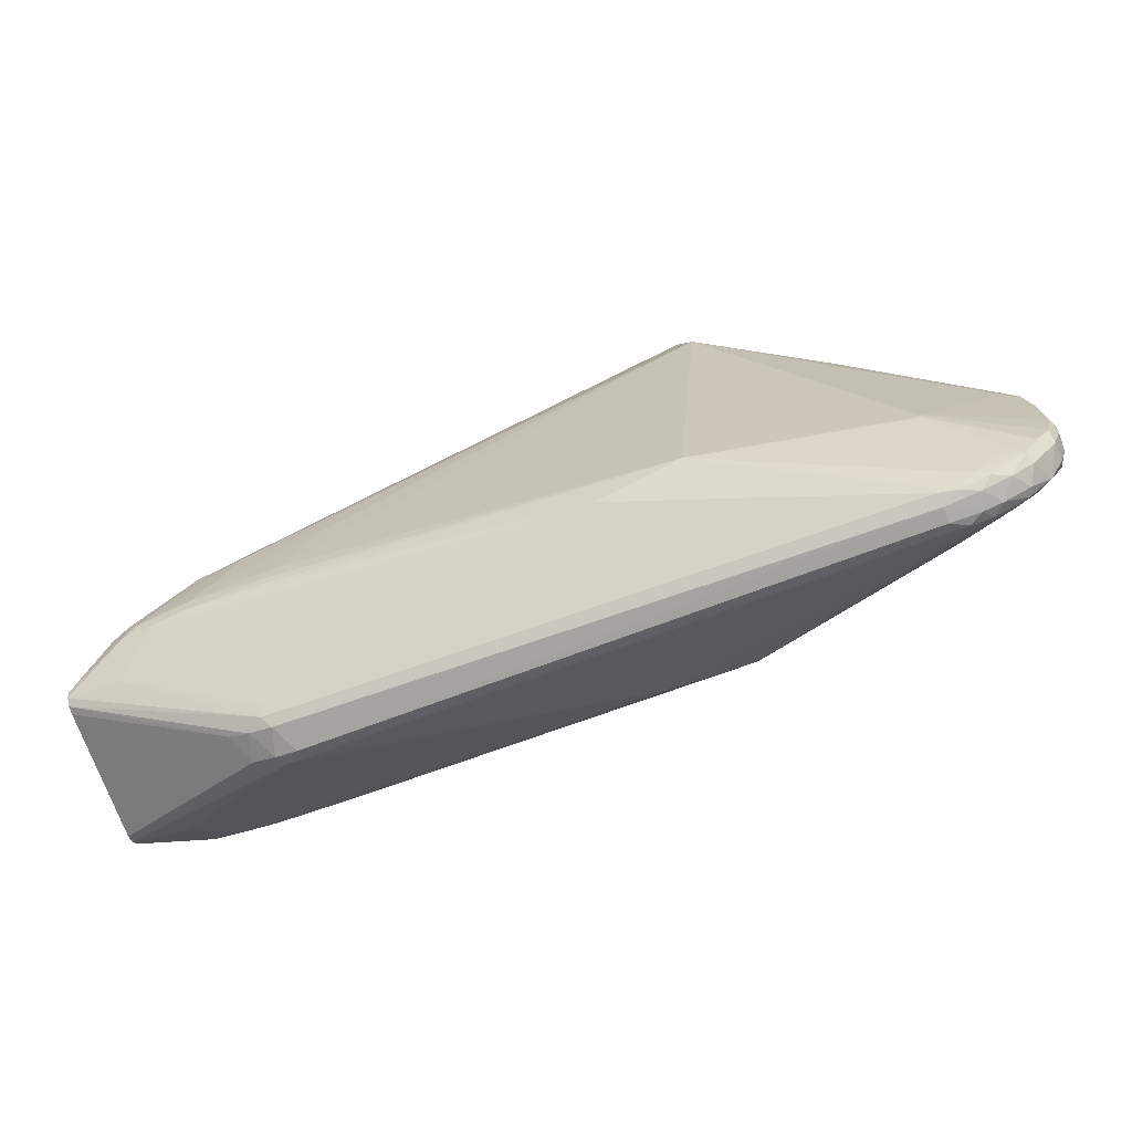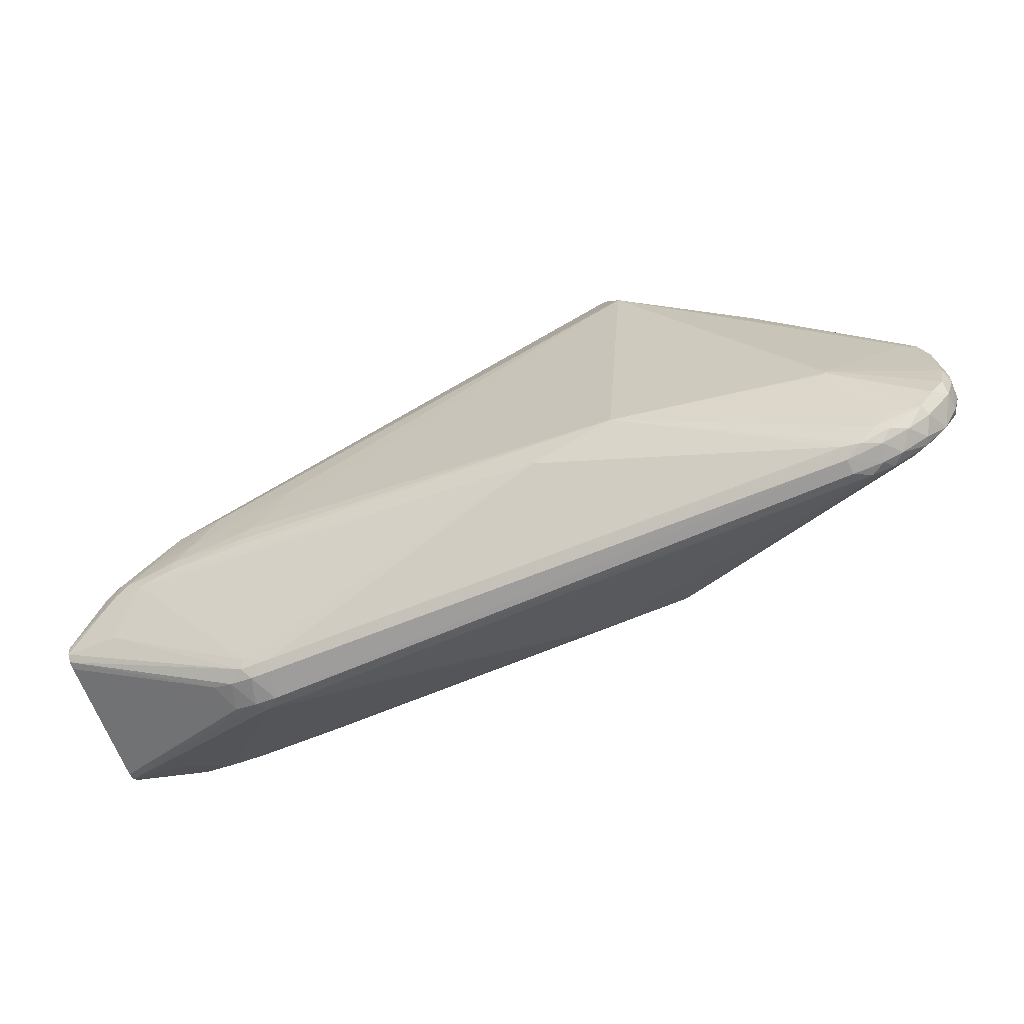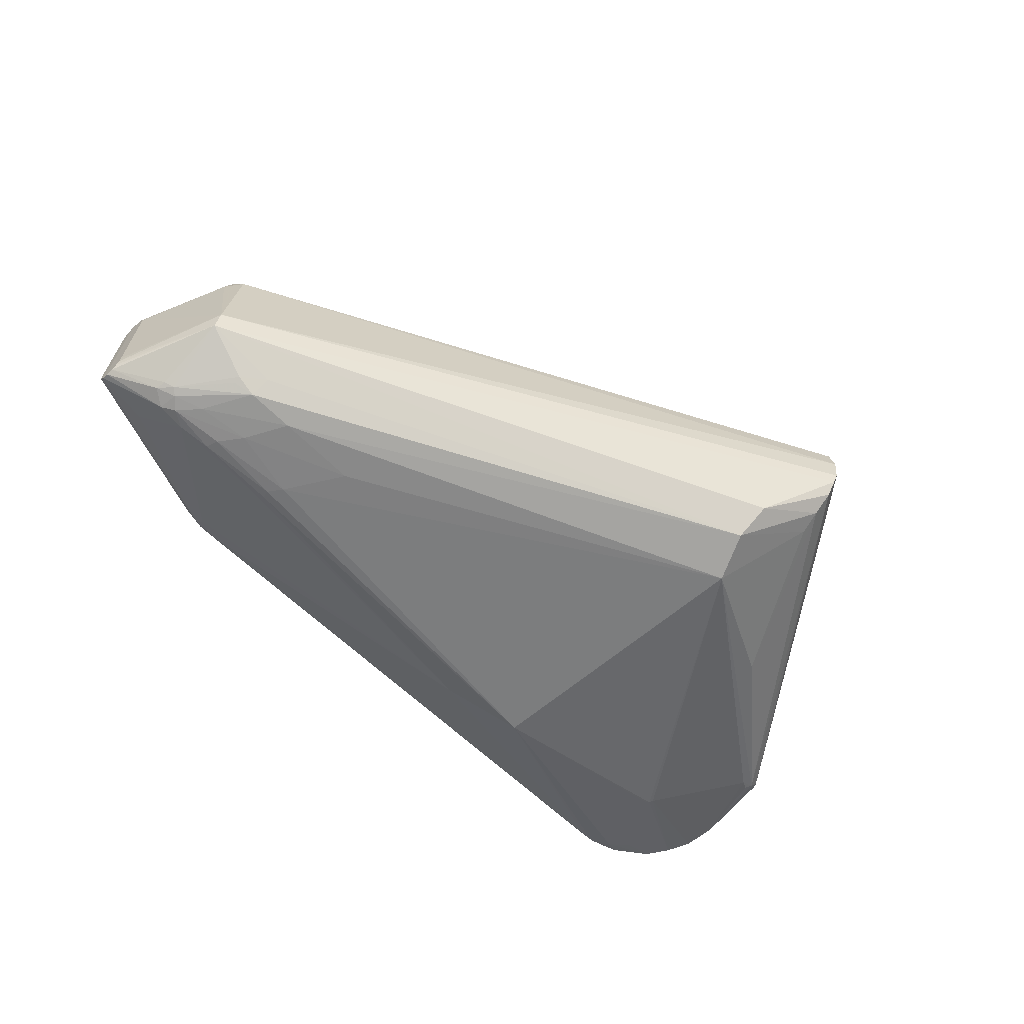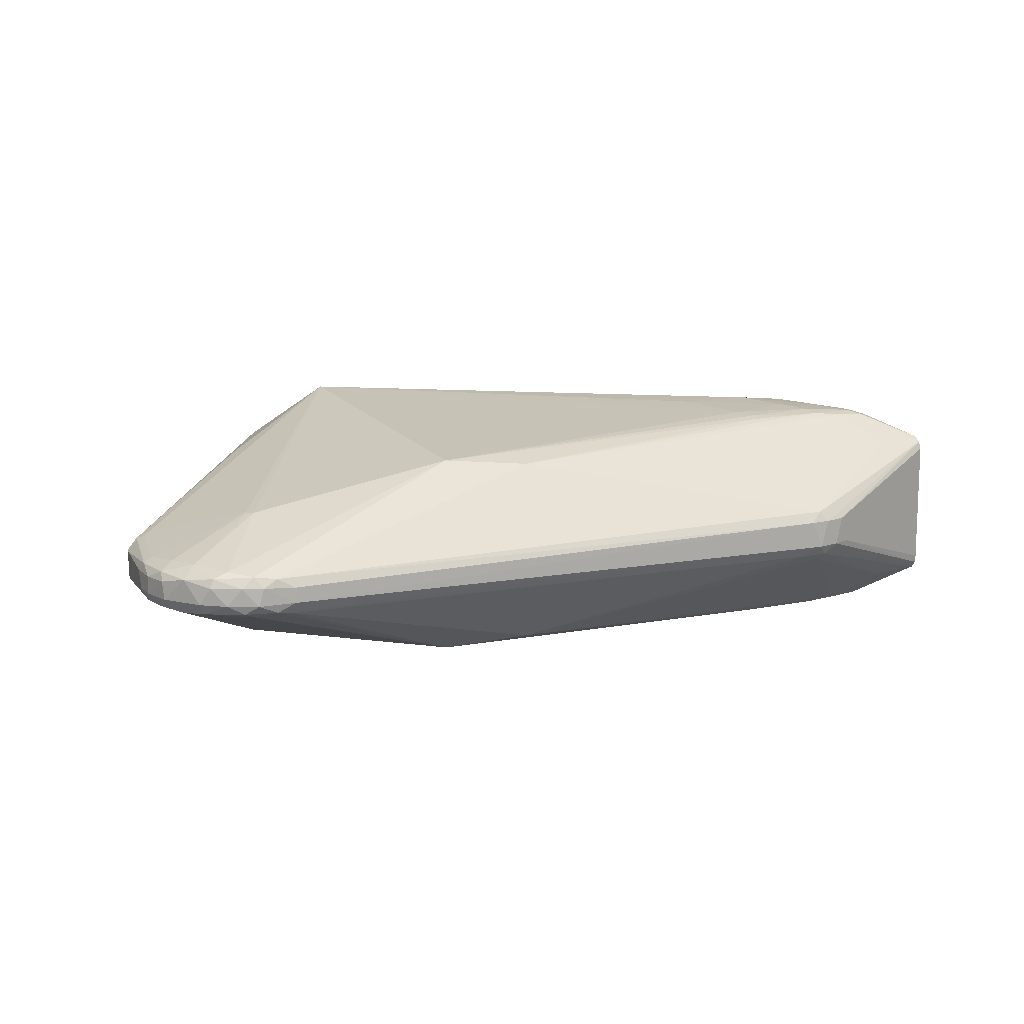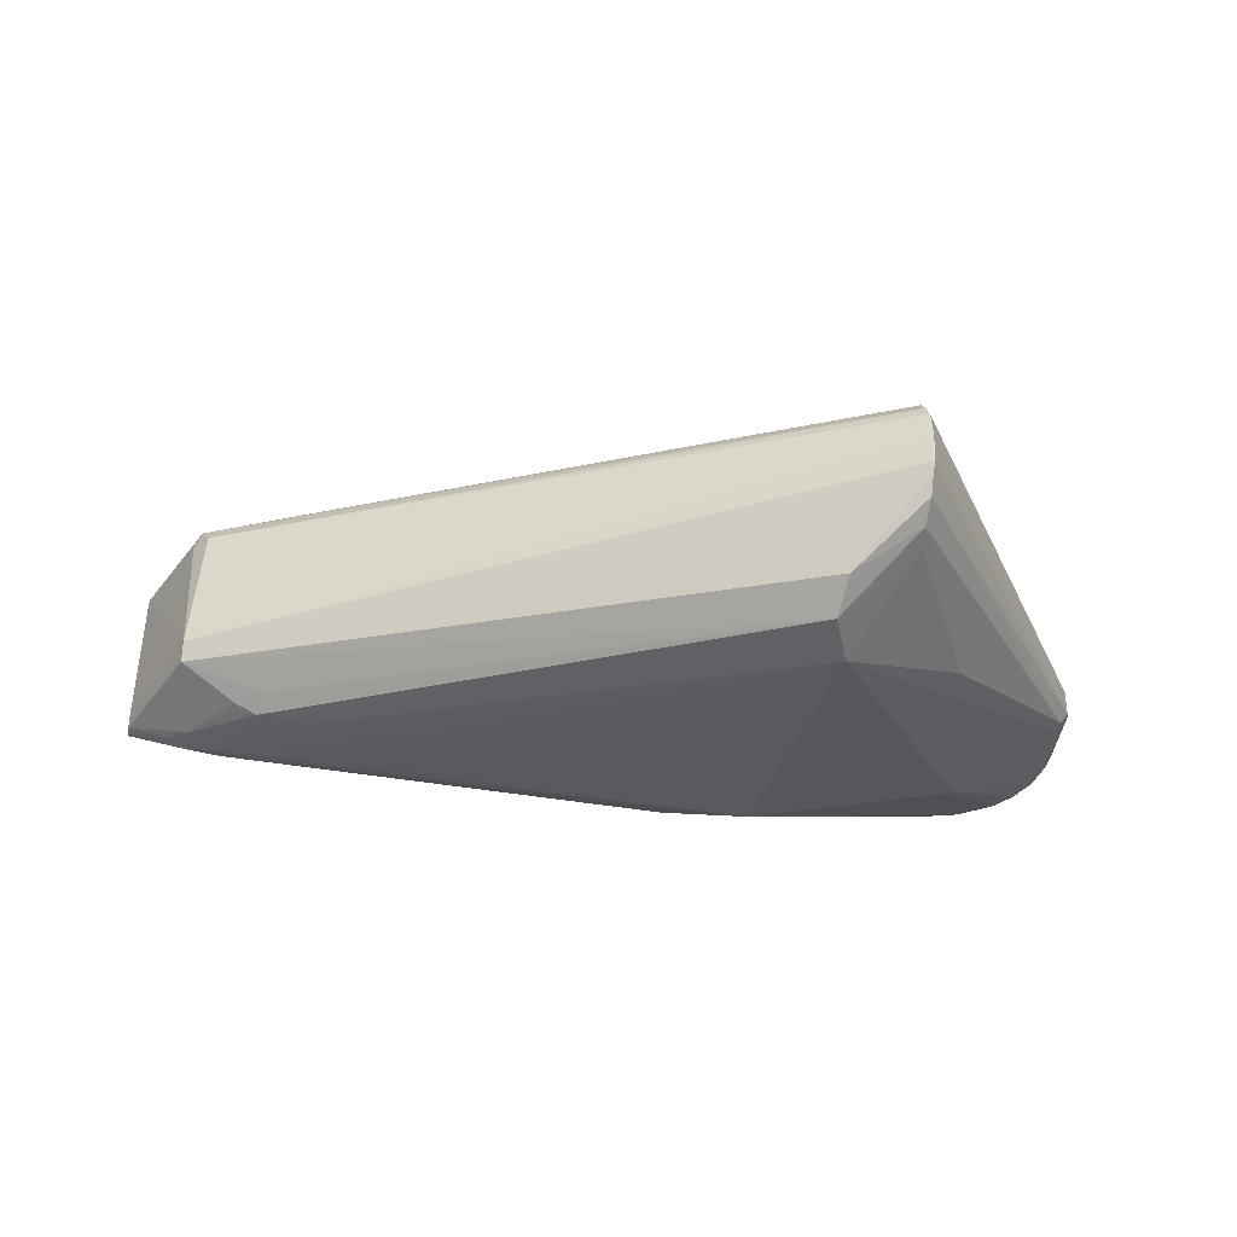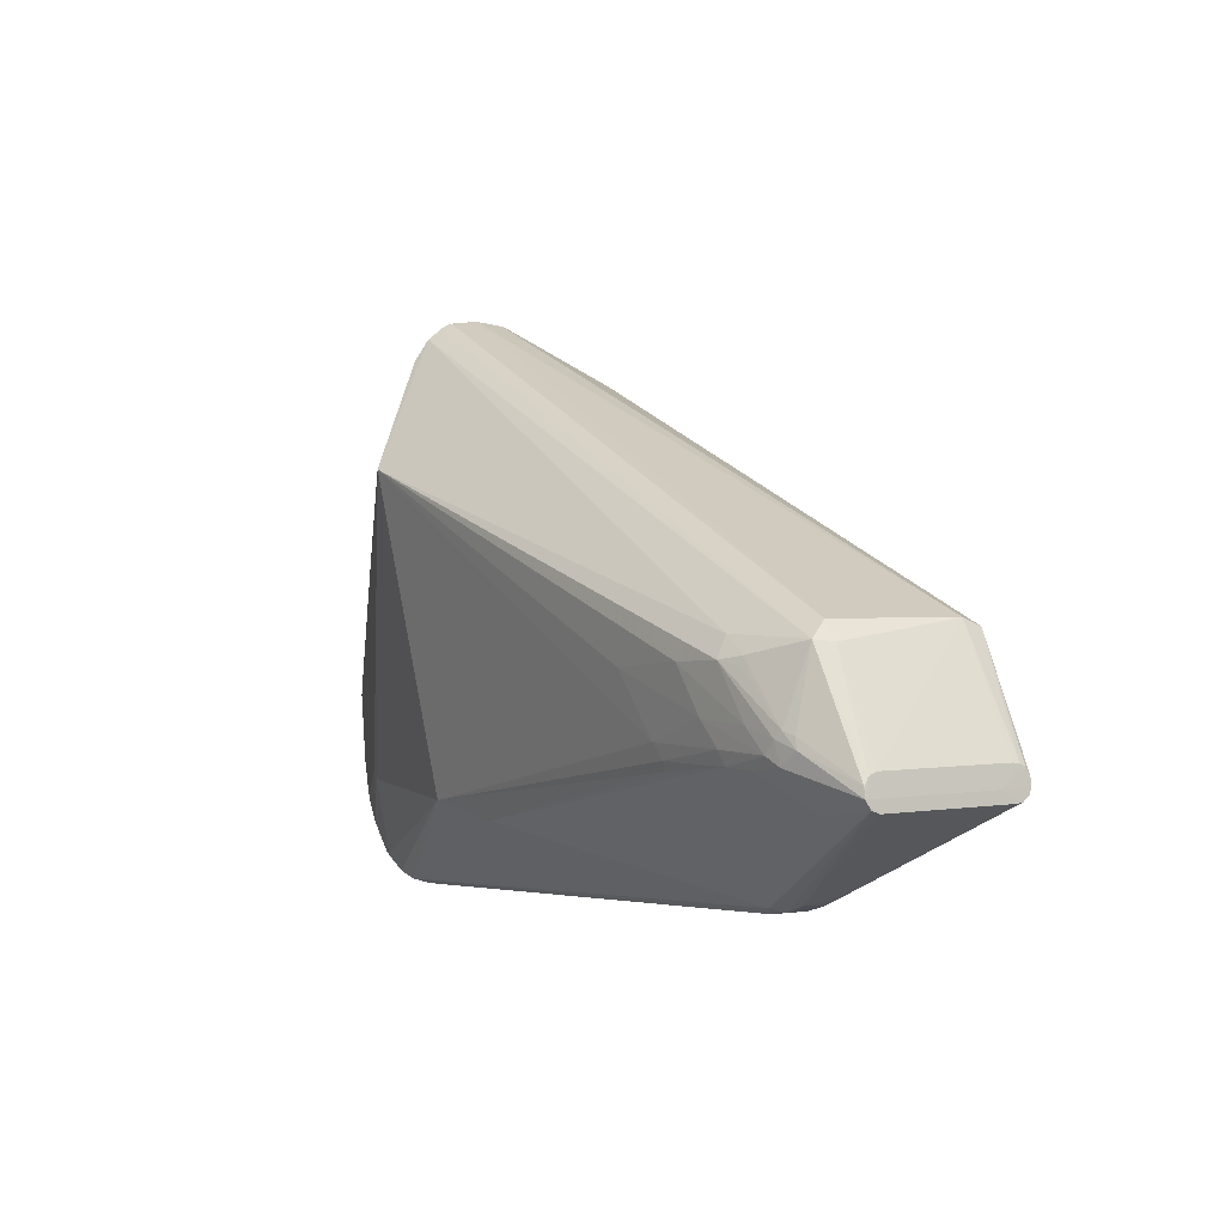
<metadata>
{"format":"obj","ext":"obj","renderer":"f3d","projection":"perspective","resolution":1024,"background":"white","views":[{"elev":-74.5,"azim":-159.3,"up":"+Y"},{"elev":-71.8,"azim":-156.7,"up":"+Y"},{"elev":-65.7,"azim":140.6,"up":"+Z"},{"elev":11.5,"azim":-22.5,"up":"+Z"},{"elev":-38.9,"azim":174.3,"up":"+Z"},{"elev":1.2,"azim":57.6,"up":"+Y"}]}
</metadata>
<code>
v -0.1756 0.3252 -0.1176
v -0.1679 0.2882 -0.1428
v -0.4696 -0.003673 0.02733
v -0.4802 -0.00512 0.01509
v -0.4787 -0.003221 -0.01657
v -0.4696 -0.003433 -0.02849
v -0.4547 -0.004315 0.03467
v 0.4539 0.08689 -0.08604
v -0.1415 -0.09666 -0.1087
v -0.04942 -0.1096 -0.1008
v 0.4536 0.09494 -0.0658
v -0.1415 -0.0976 0.107
v -0.0495 -0.1104 0.0991
v 0.4444 0.09529 0.07039
v 0.4532 0.07945 0.08976
v 0.516 -0.04346 0.08585
v 0.4563 -0.06143 0.08409
v 0.5166 -0.05236 0.07964
v 0.517 -0.05557 0.07149
v 0.5129 -0.02234 0.07163
v 0.5133 -0.02562 0.07975
v 0.5142 -0.03295 0.08517
v 0.5142 -0.03222 -0.08582
v 0.5135 -0.02651 -0.08189
v 0.5153 -0.04046 -0.08681
v 0.5163 -0.04855 -0.08358
v 0.4564 -0.06071 -0.08503
v 0.5169 -0.05399 -0.07623
v 0.517 -0.05497 -0.06793
v 0.516 -0.04286 -0.05357
v 0.5129 -0.02175 -0.06779
v 0.5131 -0.02265 -0.0761
v -0.3211 0.149 -0.08884
v -0.3218 0.1432 0.09005
v -0.3668 -0.08738 -0.06574
v -0.367 -0.0865 0.06398
v -0.366 -0.09072 0.06362
v -0.361 -0.09521 0.06414
v -0.3607 -0.09453 -0.06576
v -0.3647 -0.09177 -0.06575
v 0.2888 -0.03691 0.1202
v 0.3777 -0.02669 0.1208
v 0.29 -0.02735 0.1232
v 0.2779 -0.01209 0.1262
v 0.3025 -0.04062 0.1176
v 0.4145 -0.02755 0.1175
v 0.4316 -0.01363 0.1203
v 0.4463 -0.02246 0.1158
v 0.4423 -0.0001081 0.1188
v 0.4488 0.007277 0.1159
v 0.4092 0.008807 0.1235
v 0.3725 -0.01257 0.1247
v 0.371 0.08205 0.1155
v 0.3513 0.01225 0.1281
v 0.4602 0.003278 0.1111
v 0.4631 -0.00793 0.112
v 0.3756 0.0609 0.1276
v 0.3224 0.05781 0.1327
v 0.2336 0.04985 0.1332
v 0.3991 0.05679 0.1201
v 0.3985 0.06535 0.1176
v 0.2901 -0.02629 -0.124
v 0.3778 -0.02566 -0.1215
v 0.278 -0.01101 -0.1268
v 0.3726 -0.0115 -0.1252
v 0.3026 -0.03961 -0.1185
v 0.2889 -0.03587 -0.1211
v 0.4146 -0.02654 -0.1181
v 0.4464 -0.02147 -0.1164
v 0.4317 -0.0126 -0.1209
v 0.4424 0.0008981 -0.1193
v 0.3514 0.01335 -0.1285
v 0.4093 0.00986 -0.1239
v 0.4489 0.008276 -0.1162
v 0.3992 0.05781 -0.12
v 0.3711 0.08303 -0.1153
v 0.4632 -0.00697 -0.1125
v 0.4602 0.004228 -0.1115
v 0.3757 0.06199 -0.1276
v 0.3225 0.05895 -0.1327
v 0.3986 0.06635 -0.1175
v 0.2337 0.05099 -0.1334
v -0.4803 -0.009409 -0.01567
v -0.4547 -0.004014 -0.03583
v -0.4636 -0.009781 0.03061
v -0.4809 -0.01053 0.01441
v -0.4636 -0.009513 -0.03182
v -0.1855 0.2333 0.151
v -0.4703 -0.08478 0.02301
v 0.3124 -0.1483 -0.03409
v 0.3142 -0.1479 0.03233
v -0.3865 -0.1939 -0.02538
v -0.406 -0.1768 -0.02769
v -0.4124 -0.1837 0.02264
v -0.4376 -0.1757 -0.02131
v -0.4547 -0.1524 -0.02293
v 0.4604 0.07702 0.07119
v -0.1854 0.2346 -0.1499
v -0.44 -0.1504 0.02593
v -0.4561 -0.1205 0.02589
v -0.2486 0.3904 0.03171
v -0.2478 0.3852 0.04377
v -0.2464 0.3721 0.06007
v -0.2502 0.3944 0.001203
v -0.2486 0.3906 -0.02933
v -0.2496 0.3906 0.03184
v -0.2496 0.3908 -0.02947
v -0.2449 0.3486 0.07741
v -0.2449 0.3492 -0.07539
v -0.2471 0.3231 0.08464
v -0.2474 0.3723 0.06035
v -0.2478 0.3855 -0.04144
v -0.2474 0.3728 -0.05813
v -0.247 0.3238 -0.08284
v -0.3492 -0.2046 -0.02189
v -0.367 -0.2073 0.01659
v -0.3668 -0.2072 -0.01907
v -0.3996 -0.1996 -0.01984
v -0.3899 -0.2008 0.01895
v -0.428 -0.185 0.0169
v -0.4542 -0.1639 0.01402
v -0.4701 -0.1306 0.01724
v -0.4698 -0.1282 -0.02091
v -0.477 -0.09428 -0.02126
v -0.4793 -0.08738 0.01762
v -0.4828 -0.08772 -0.01046
v -0.483 -0.07734 0.008763
v -0.4804 -0.06613 -0.0154
v -0.3489 -0.211 0.006674
v -0.3487 -0.2109 -0.009501
v -0.3815 -0.2087 0.007889
v -0.4027 -0.2024 0.0079
v -0.3867 -0.208 -0.01086
v -0.432 -0.187 0.00771
v -0.417 -0.1957 -0.01069
v -0.4417 -0.1791 -0.01038
v -0.4714 -0.139 0.008273
v -0.47 -0.1418 -0.0105
v -0.4802 -0.1102 0.008264
v -0.4802 -0.1101 -0.01035
v 0.2849 -0.1598 -0.02676
v 0.2776 -0.16 0.0249
v 0.3168 -0.1557 -0.02704
v 0.3079 -0.1577 0.02503
v 0.3442 -0.1451 0.02523
v 0.2944 -0.1654 0.01401
v 0.2849 -0.1655 -0.01578
v 0.3083 -0.1634 -0.01595
v 0.3175 -0.1612 0.01385
v 0.3331 -0.1559 -0.01572
v 0.3421 -0.1523 0.0139
v 0.3543 -0.1453 -0.01576
f 64 9 98
f 98 9 40
f 88 12 44
f 34 3 88
f 108 3 34
f 88 3 7
f 104 5 4
f 13 41 12
f 88 108 110
f 110 34 88
f 108 34 110
f 85 7 3
f 83 4 5
f 3 4 86
f 86 83 127
f 4 83 86
f 2 1 8
f 2 80 98
f 79 80 2
f 98 40 35
f 35 84 98
f 5 113 6
f 6 83 5
f 6 33 98
f 98 84 6
f 11 32 8
f 11 105 104
f 8 105 11
f 88 44 59
f 44 54 59
f 52 54 44
f 43 44 12
f 12 41 43
f 43 52 44
f 29 19 151
f 16 19 29
f 9 117 92
f 46 13 91
f 45 13 46
f 41 13 45
f 125 85 3
f 125 86 127
f 3 86 125
f 9 64 62
f 62 67 9
f 82 64 98
f 98 80 82
f 76 2 8
f 79 2 76
f 33 6 109
f 109 6 113
f 109 113 1
f 1 2 109
f 127 83 126
f 1 113 112
f 8 1 112
f 112 105 8
f 112 113 5
f 21 16 20
f 8 32 24
f 24 23 8
f 111 108 88
f 111 102 4
f 111 3 108
f 111 4 3
f 104 4 106
f 4 102 106
f 42 45 46
f 41 45 42
f 42 43 41
f 52 43 42
f 30 16 29
f 23 24 30
f 30 24 32
f 21 15 22
f 22 16 21
f 39 40 9
f 46 91 17
f 17 48 46
f 144 17 91
f 144 142 146
f 144 91 13
f 13 142 144
f 38 12 88
f 116 13 12
f 12 119 116
f 116 142 13
f 146 142 116
f 117 141 147
f 9 67 10
f 10 67 66
f 73 80 79
f 65 62 64
f 81 76 8
f 79 76 81
f 8 74 81
f 98 33 114
f 33 109 114
f 114 2 98
f 114 109 2
f 128 126 83
f 139 125 127
f 127 126 139
f 40 39 95
f 107 112 5
f 105 112 107
f 107 5 104
f 104 105 107
f 32 11 31
f 11 20 31
f 31 30 32
f 31 20 16
f 16 30 31
f 97 20 11
f 97 15 21
f 21 20 97
f 15 102 103
f 103 111 15
f 102 111 103
f 60 57 50
f 15 111 53
f 88 57 53
f 53 111 88
f 88 59 58
f 58 57 88
f 58 59 54
f 101 106 102
f 104 106 101
f 16 22 56
f 56 48 16
f 54 52 47
f 46 48 47
f 47 42 46
f 52 42 47
f 17 144 18
f 16 48 18
f 48 17 18
f 19 16 18
f 144 145 18
f 18 151 19
f 94 119 12
f 12 38 94
f 36 38 88
f 88 7 36
f 146 116 129
f 131 116 119
f 119 132 131
f 131 129 116
f 115 141 117
f 115 10 141
f 115 117 9
f 9 10 115
f 28 30 29
f 28 26 30
f 79 74 71
f 71 73 79
f 70 73 71
f 8 23 78
f 78 74 8
f 67 62 63
f 62 65 63
f 63 65 70
f 66 67 63
f 64 82 72
f 72 65 64
f 72 82 80
f 80 73 72
f 72 73 70
f 70 65 72
f 75 74 79
f 79 81 75
f 75 81 74
f 92 95 93
f 93 95 39
f 9 92 93
f 93 39 9
f 118 92 117
f 118 95 92
f 15 53 61
f 61 53 57
f 57 60 61
f 61 50 15
f 61 60 50
f 15 97 14
f 14 102 15
f 14 101 102
f 104 101 14
f 14 97 11
f 14 11 104
f 55 22 15
f 55 56 22
f 15 50 55
f 50 56 55
f 48 56 49
f 49 47 48
f 49 56 50
f 50 57 49
f 57 58 51
f 51 49 57
f 47 49 51
f 51 58 54
f 54 47 51
f 149 145 144
f 149 144 146
f 151 18 149
f 149 18 145
f 149 150 151
f 125 139 122
f 130 147 146
f 146 129 130
f 117 147 130
f 129 131 130
f 29 151 152
f 151 150 152
f 152 28 29
f 150 28 152
f 27 26 143
f 26 28 143
f 143 28 150
f 70 71 69
f 69 26 27
f 87 6 84
f 140 139 126
f 133 131 132
f 133 118 117
f 117 130 133
f 133 130 131
f 125 122 89
f 85 125 89
f 7 85 89
f 89 36 7
f 137 122 139
f 139 140 137
f 137 140 138
f 99 94 38
f 148 143 150
f 150 149 148
f 148 147 141
f 141 143 148
f 146 147 148
f 148 149 146
f 27 143 90
f 141 10 90
f 90 143 141
f 68 63 70
f 70 69 68
f 68 69 27
f 27 90 68
f 68 90 10
f 68 10 66
f 66 63 68
f 77 69 71
f 77 71 74
f 74 78 77
f 77 78 23
f 84 35 124
f 124 87 84
f 6 87 124
f 126 128 124
f 124 140 126
f 83 6 124
f 124 128 83
f 95 118 135
f 135 136 95
f 118 133 135
f 135 133 132
f 138 136 121
f 121 137 138
f 122 137 121
f 121 99 122
f 38 36 37
f 37 99 38
f 122 99 100
f 36 89 100
f 100 89 122
f 100 37 36
f 99 37 100
f 26 69 25
f 69 77 25
f 25 77 23
f 23 30 25
f 30 26 25
f 138 140 123
f 140 124 123
f 123 124 35
f 134 121 136
f 134 135 132
f 136 135 134
f 40 95 96
f 138 123 96
f 95 136 96
f 96 136 138
f 96 35 40
f 96 123 35
f 121 134 120
f 94 99 120
f 99 121 120
f 119 94 120
f 120 132 119
f 120 134 132

</code>
